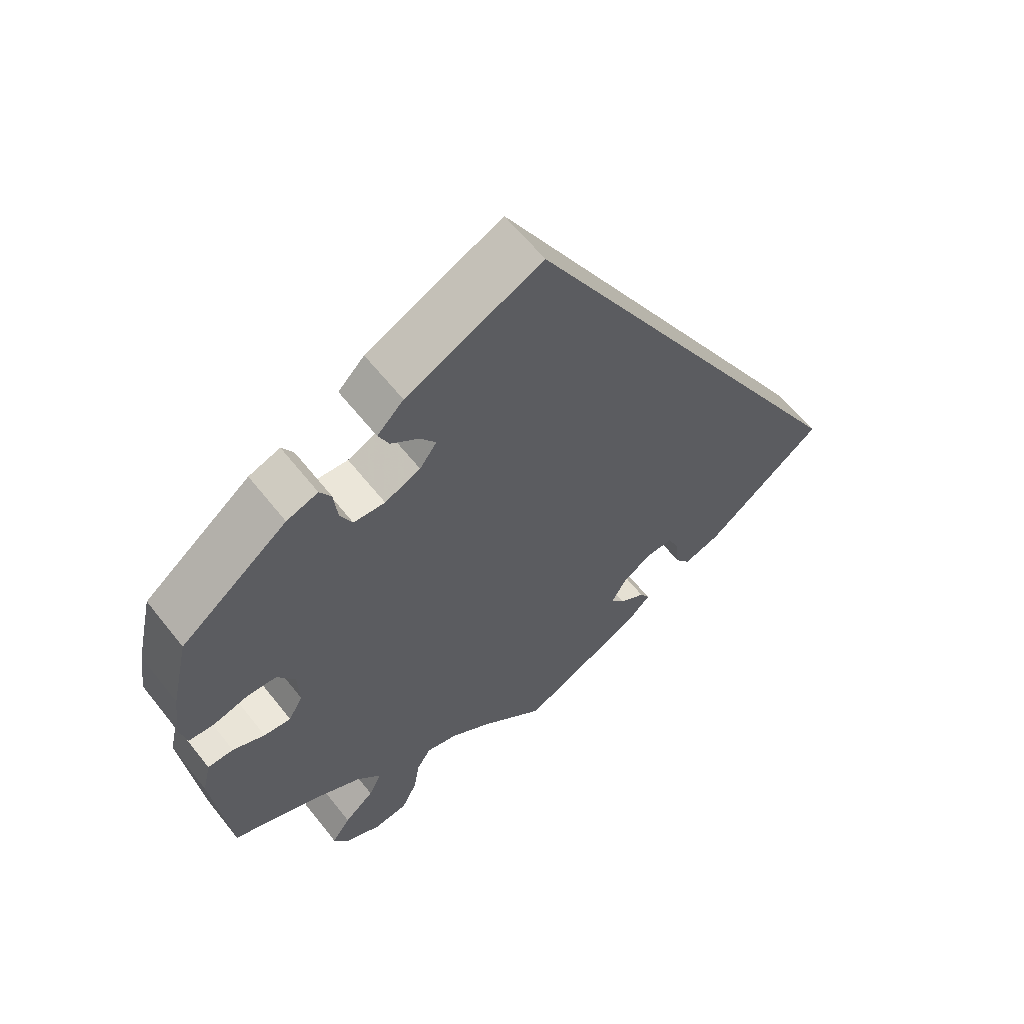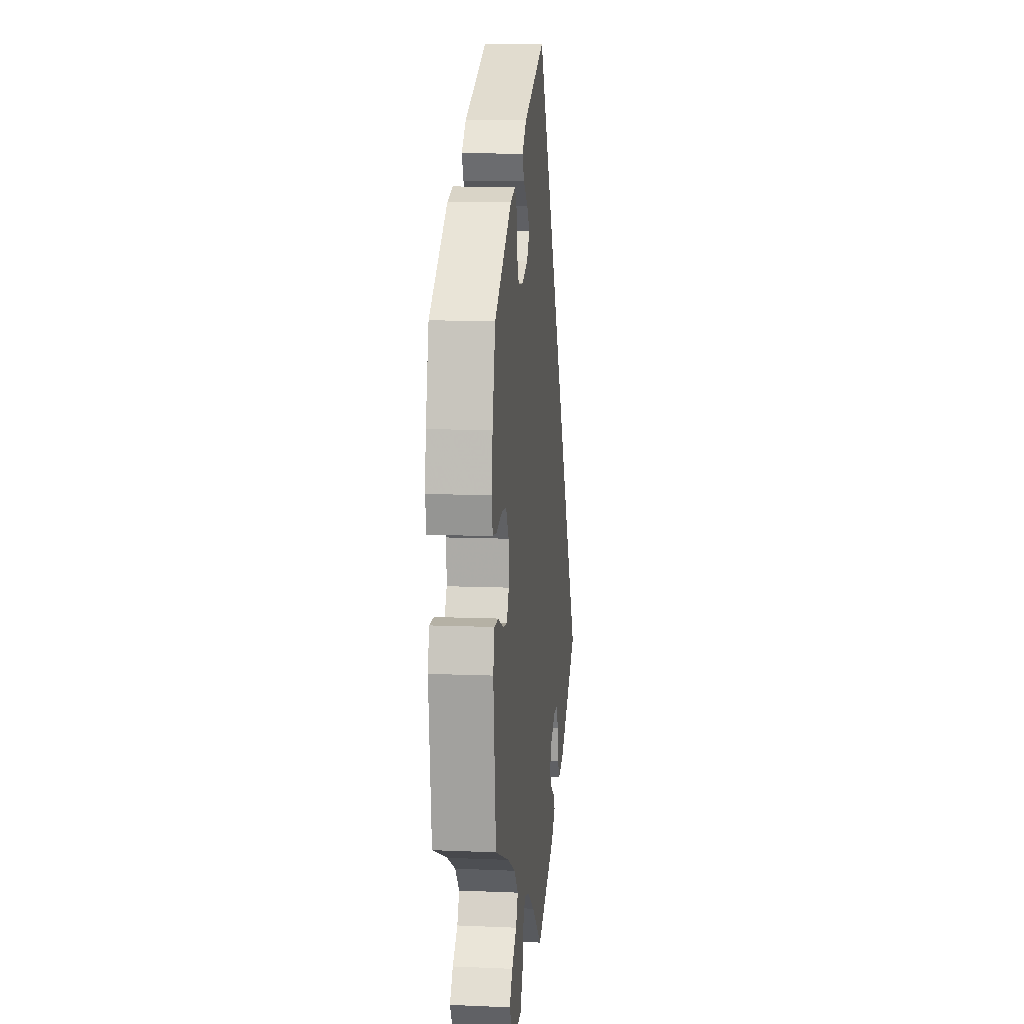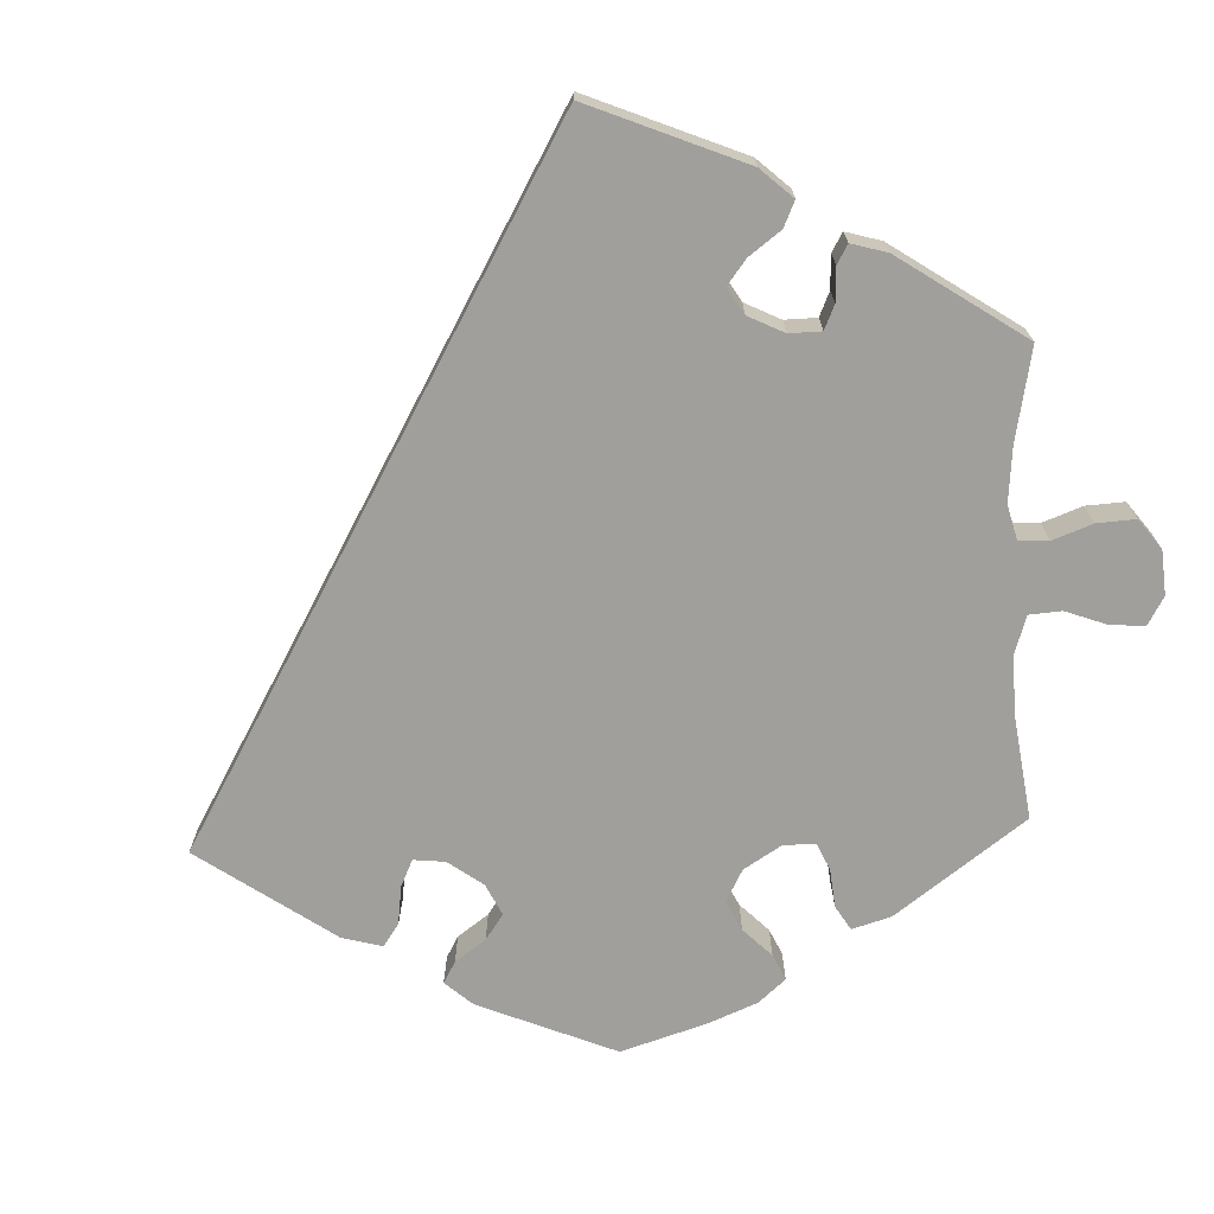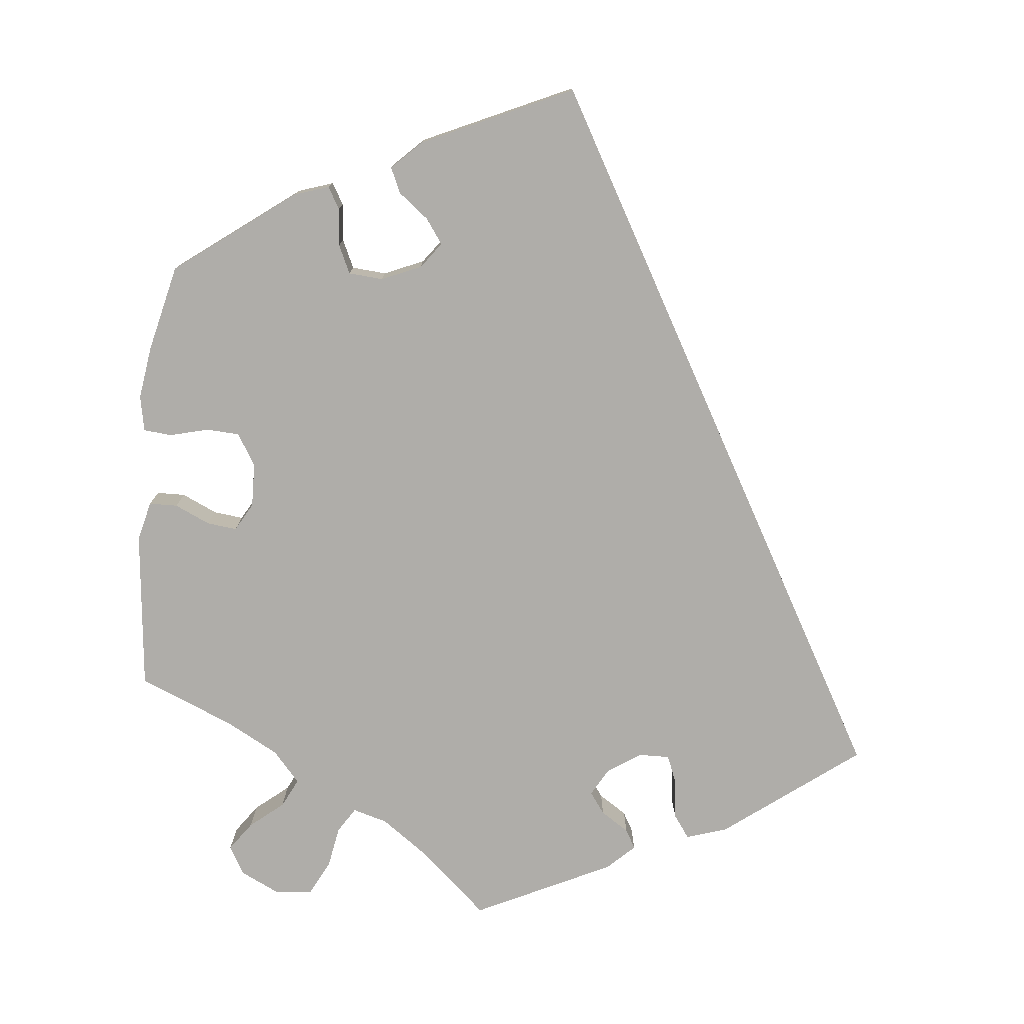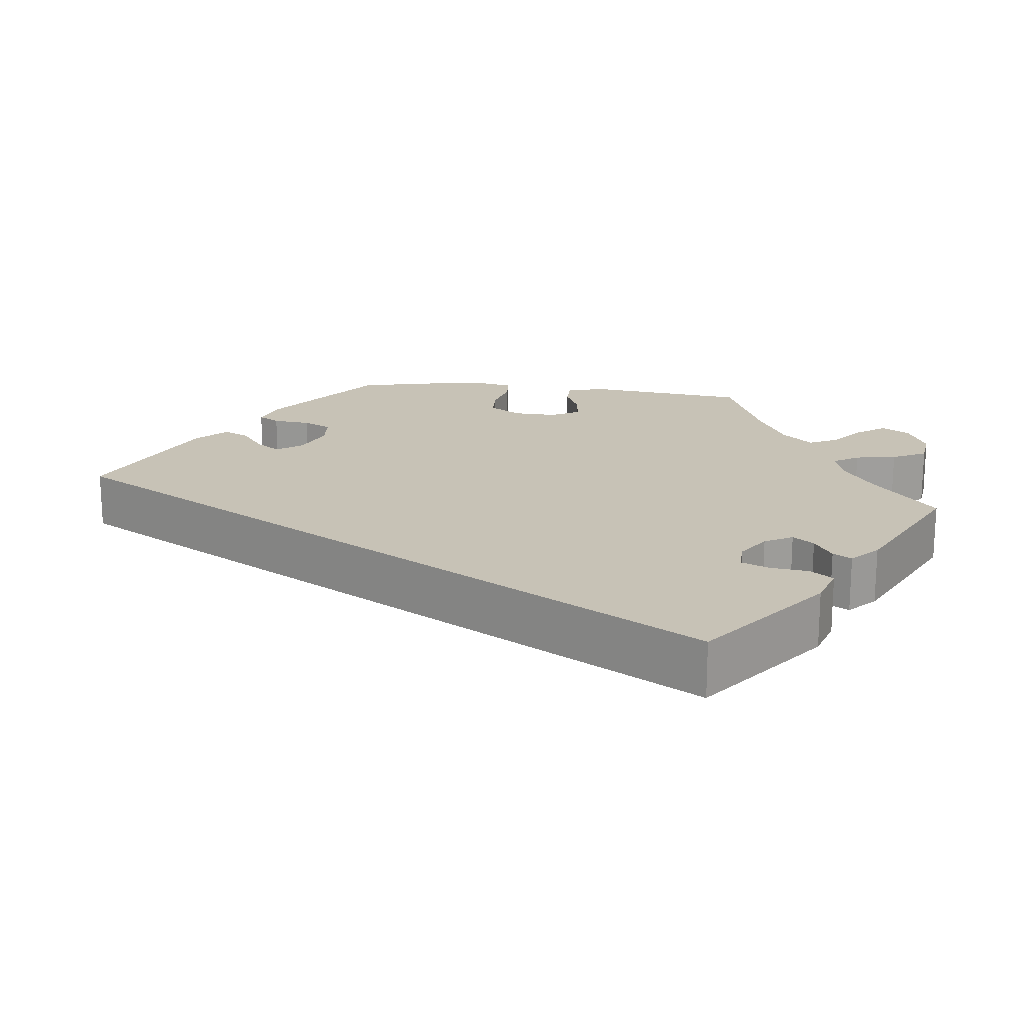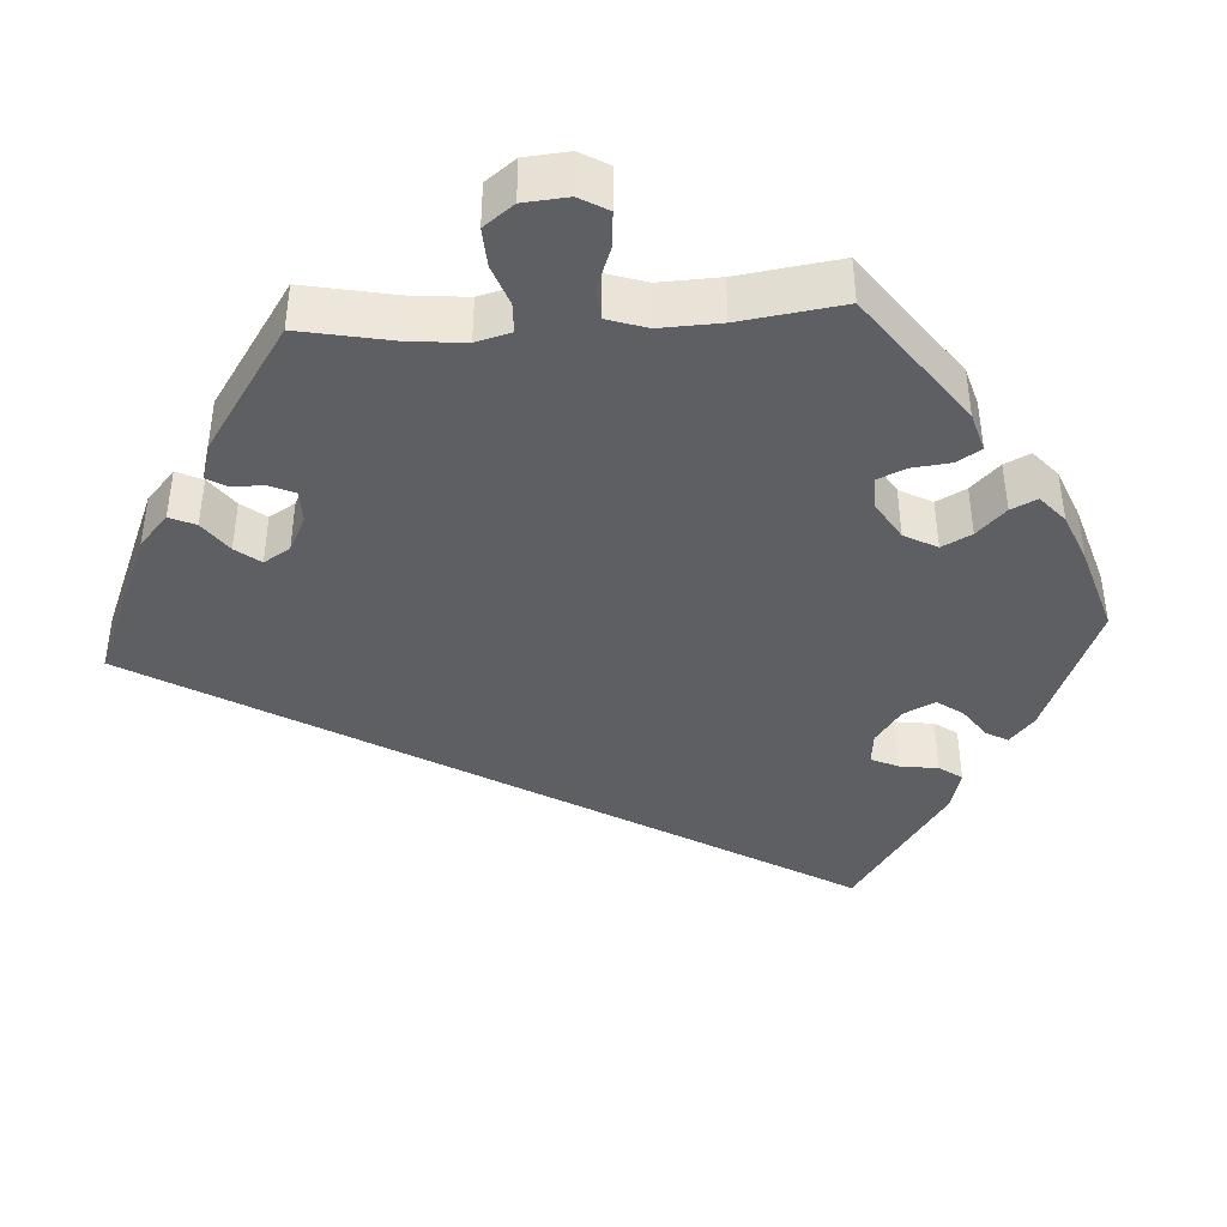
<metadata>
{"format":"obj","ext":"obj","renderer":"f3d","projection":"perspective","resolution":1024,"background":"white","views":[{"elev":61.2,"azim":-38.2,"up":"+Z"},{"elev":10.3,"azim":-83.8,"up":"+Z"},{"elev":-71.2,"azim":122.5,"up":"+Y"},{"elev":-77.4,"azim":-6.2,"up":"+Y"},{"elev":19.3,"azim":96.8,"up":"+Y"},{"elev":-41.7,"azim":-146.4,"up":"+Y"}]}
</metadata>
<code>
v -0.091 0.07 -0.499
v -0.148 0.07 -0.459
v -0.192 0.07 -0.447
v -0.212 0.07 -0.479
v -0.221 0.07 -0.532
v -0.243 0.07 -0.576
v -0.29 0.07 -0.582
v -0.341 0.07 -0.558
v -0.362 0.07 -0.522
v -0.336 0.07 -0.485
v -0.294 0.07 -0.45
v -0.276 0.07 -0.413
v -0.311 0.07 -0.374
v -0.379 0.07 -0.338
v -0.5 0.07 -0.289
v -0.523 0.07 -0.086
v -0.511 0.07 -0.036
v -0.475 0.07 -0.035
v -0.43 0.07 -0.055
v -0.392 0.07 -0.059
v -0.372 0.07 -0.023
v -0.374 0.07 0.033
v -0.399 0.07 0.073
v -0.441 0.07 0.075
v -0.49 0.07 0.062
v -0.526 0.07 0.065
v -0.535 0.07 0.11
v -0.526 0.07 0.177
v -0.501 0.07 0.288
v -0.351 0.07 0.403
v -0.307 0.07 0.418
v -0.291 0.07 0.391
v -0.286 0.07 0.343
v -0.269 0.07 0.307
v -0.225 0.07 0.304
v -0.175 0.07 0.326
v -0.151 0.07 0.359
v -0.173 0.07 0.39
v -0.212 0.07 0.42
v -0.227 0.07 0.452
v -0.19 0.07 0.489
v 0 0.07 0.578
v 0.501 0.07 -0.289
v 0.332 0.07 -0.419
v 0.28 0.07 -0.436
v 0.259 0.07 -0.407
v 0.253 0.07 -0.357
v 0.238 0.07 -0.321
v 0.199 0.07 -0.322
v 0.157 0.07 -0.35
v 0.137 0.07 -0.386
v 0.157 0.07 -0.413
v 0.193 0.07 -0.436
v 0.207 0.07 -0.46
v 0.173 0.07 -0.493
v 0 0.07 -0.578
v -0.091 0 -0.499
v -0.148 0 -0.459
v -0.192 0 -0.447
v -0.212 0 -0.479
v -0.221 0 -0.532
v -0.243 0 -0.576
v -0.29 0 -0.582
v -0.341 0 -0.558
v -0.362 0 -0.522
v -0.336 0 -0.485
v -0.294 0 -0.45
v -0.276 0 -0.413
v -0.311 0 -0.374
v -0.379 0 -0.338
v -0.5 0 -0.289
v -0.523 0 -0.086
v -0.511 0 -0.036
v -0.475 0 -0.035
v -0.43 0 -0.055
v -0.392 0 -0.059
v -0.372 0 -0.023
v -0.374 0 0.033
v -0.399 0 0.073
v -0.441 0 0.075
v -0.49 0 0.062
v -0.526 0 0.065
v -0.535 0 0.11
v -0.526 0 0.177
v -0.501 0 0.288
v -0.351 0 0.403
v -0.307 0 0.418
v -0.291 0 0.391
v -0.286 0 0.343
v -0.269 0 0.307
v -0.225 0 0.304
v -0.175 0 0.326
v -0.151 0 0.359
v -0.173 0 0.39
v -0.212 0 0.42
v -0.227 0 0.452
v -0.19 0 0.489
v 0 0 0.578
v 0.501 0 -0.289
v 0.332 0 -0.419
v 0.28 0 -0.436
v 0.259 0 -0.407
v 0.253 0 -0.357
v 0.238 0 -0.321
v 0.199 0 -0.322
v 0.157 0 -0.35
v 0.137 0 -0.386
v 0.157 0 -0.413
v 0.193 0 -0.436
v 0.207 0 -0.46
v 0.173 0 -0.493
v 0 0 -0.578
f 55 56 1
f 52 53 54 55
f 51 52 55 1
f 50 51 1 2
f 49 50 2 3
f 44 45 46 47
f 44 47 48
f 43 44 48
f 42 43 48 49
f 38 39 40 41
f 37 38 41 42
f 30 31 32 33
f 30 33 34
f 29 30 34
f 28 29 34 35
f 24 25 26 27
f 23 24 27 28
f 16 17 18 19
f 14 15 16 19
f 13 14 19 20
f 12 13 20 21
f 8 9 10 11
f 8 11 12
f 7 8 12
f 4 5 6 7
f 3 4 7 12
f 37 42 49 3
f 23 28 35
f 22 23 35 36
f 21 22 36 37
f 3 12 21 37
f 57 112 111
f 111 110 109 108
f 57 111 108 107
f 58 57 107 106
f 59 58 106 105
f 103 102 101 100
f 104 103 100
f 104 100 99
f 105 104 99 98
f 97 96 95 94
f 98 97 94 93
f 89 88 87 86
f 90 89 86
f 90 86 85
f 91 90 85 84
f 83 82 81 80
f 84 83 80 79
f 75 74 73 72
f 75 72 71 70
f 76 75 70 69
f 77 76 69 68
f 67 66 65 64
f 68 67 64
f 68 64 63
f 63 62 61 60
f 68 63 60 59
f 59 105 98 93
f 91 84 79
f 92 91 79 78
f 93 92 78 77
f 93 77 68 59
f 1 57 58 2
f 2 58 59 3
f 3 59 60 4
f 4 60 61 5
f 5 61 62 6
f 6 62 63 7
f 7 63 64 8
f 8 64 65 9
f 9 65 66 10
f 10 66 67 11
f 11 67 68 12
f 12 68 69 13
f 13 69 70 14
f 14 70 71 15
f 15 71 72 16
f 16 72 73 17
f 17 73 74 18
f 18 74 75 19
f 19 75 76 20
f 20 76 77 21
f 21 77 78 22
f 22 78 79 23
f 23 79 80 24
f 24 80 81 25
f 25 81 82 26
f 26 82 83 27
f 27 83 84 28
f 28 84 85 29
f 29 85 86 30
f 30 86 87 31
f 31 87 88 32
f 32 88 89 33
f 33 89 90 34
f 34 90 91 35
f 35 91 92 36
f 36 92 93 37
f 37 93 94 38
f 38 94 95 39
f 39 95 96 40
f 40 96 97 41
f 41 97 98 42
f 42 98 99 43
f 43 99 100 44
f 44 100 101 45
f 45 101 102 46
f 46 102 103 47
f 47 103 104 48
f 48 104 105 49
f 49 105 106 50
f 50 106 107 51
f 51 107 108 52
f 52 108 109 53
f 53 109 110 54
f 54 110 111 55
f 55 111 112 56
f 56 112 57 1

</code>
